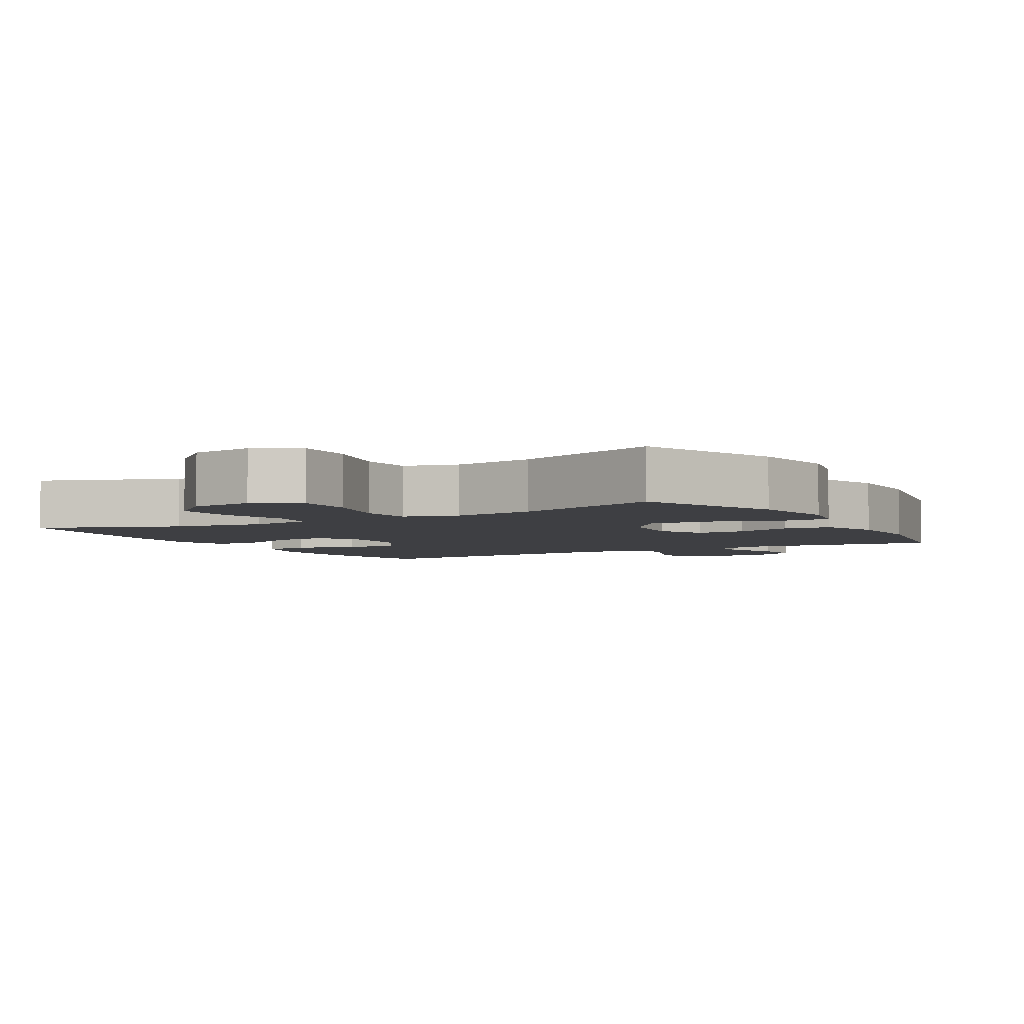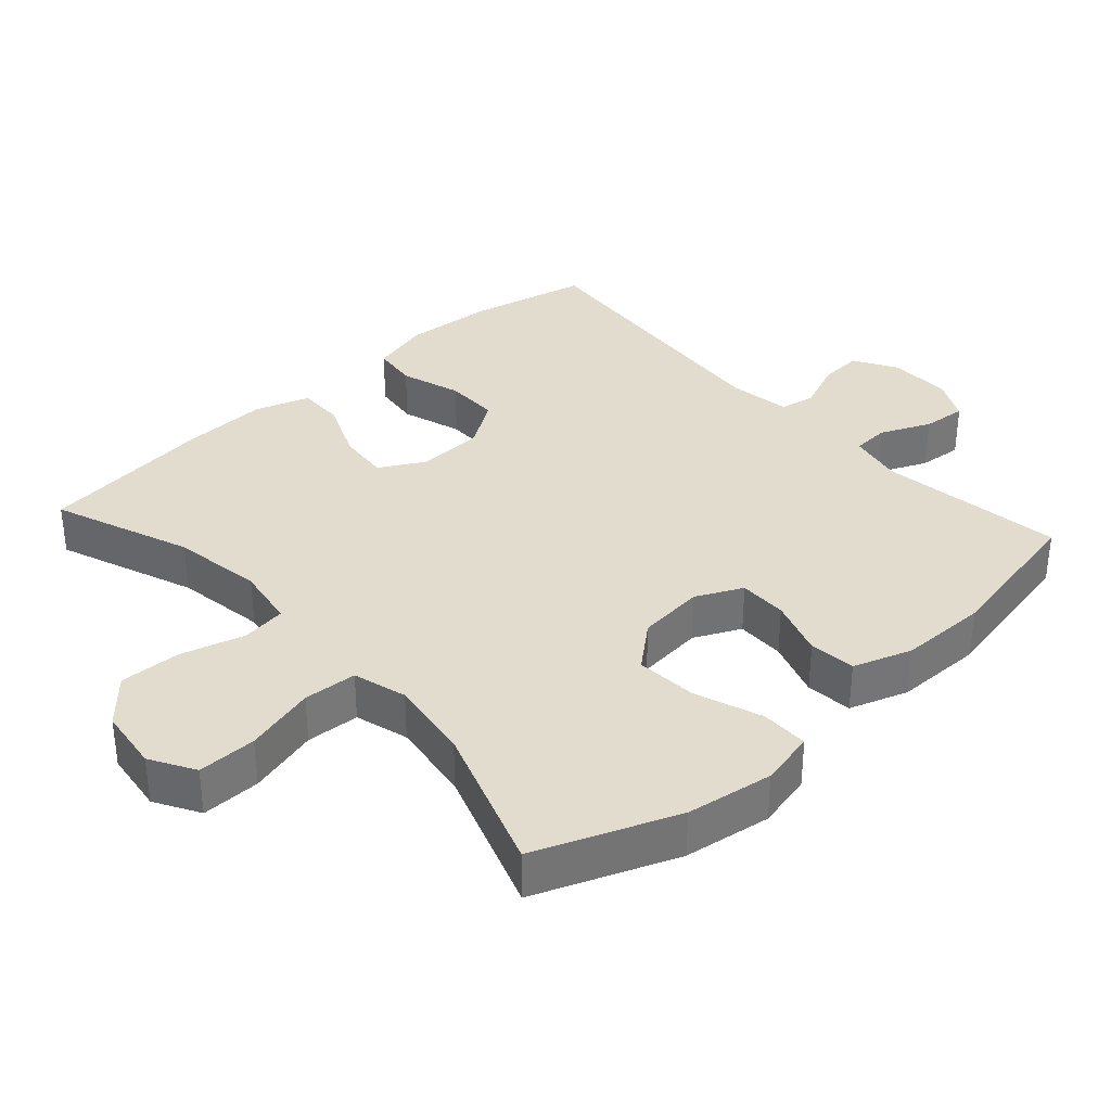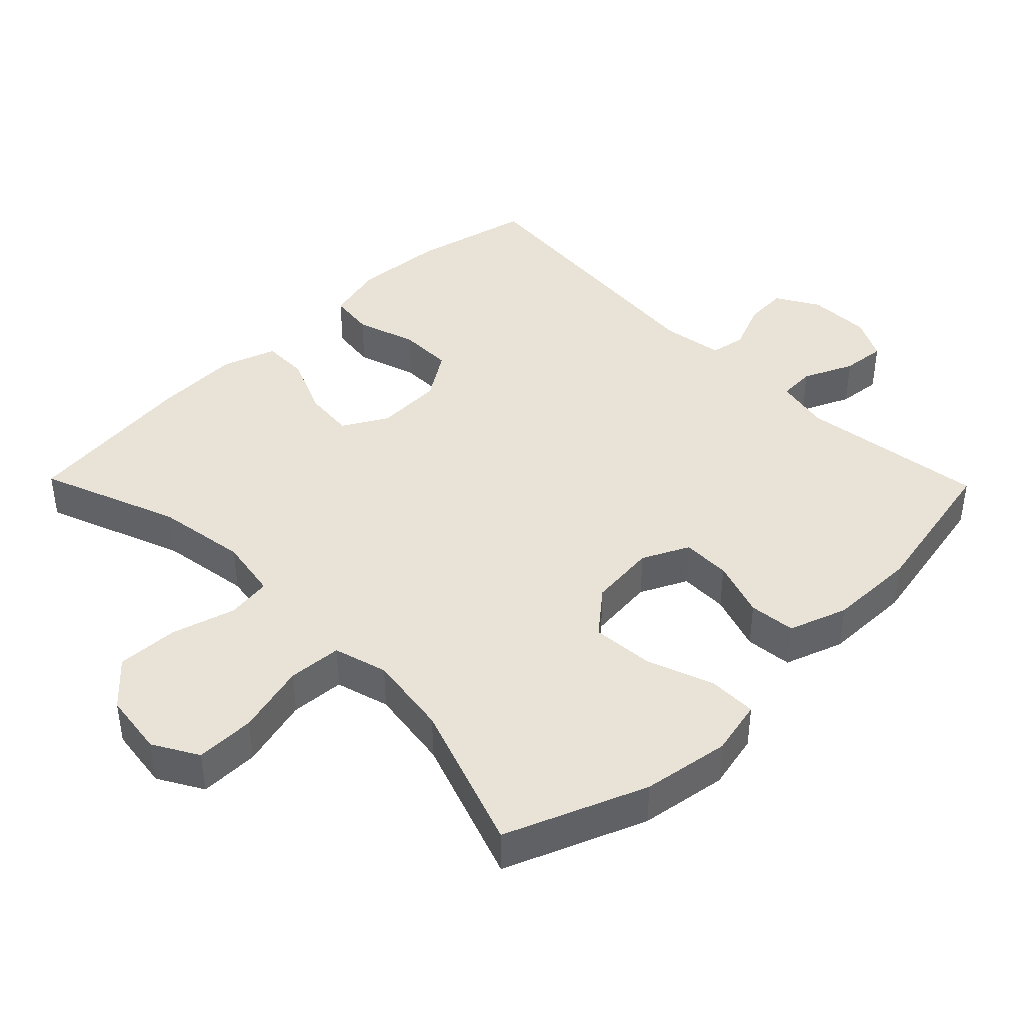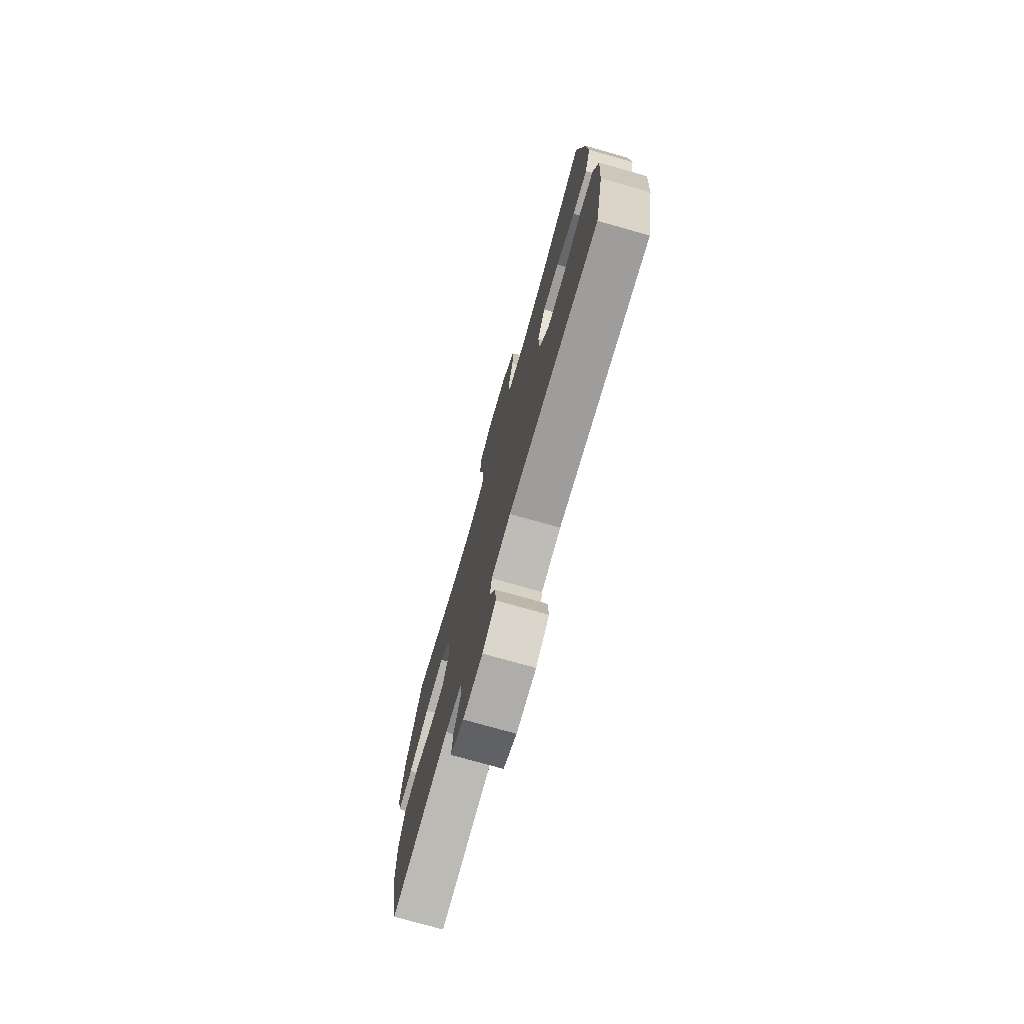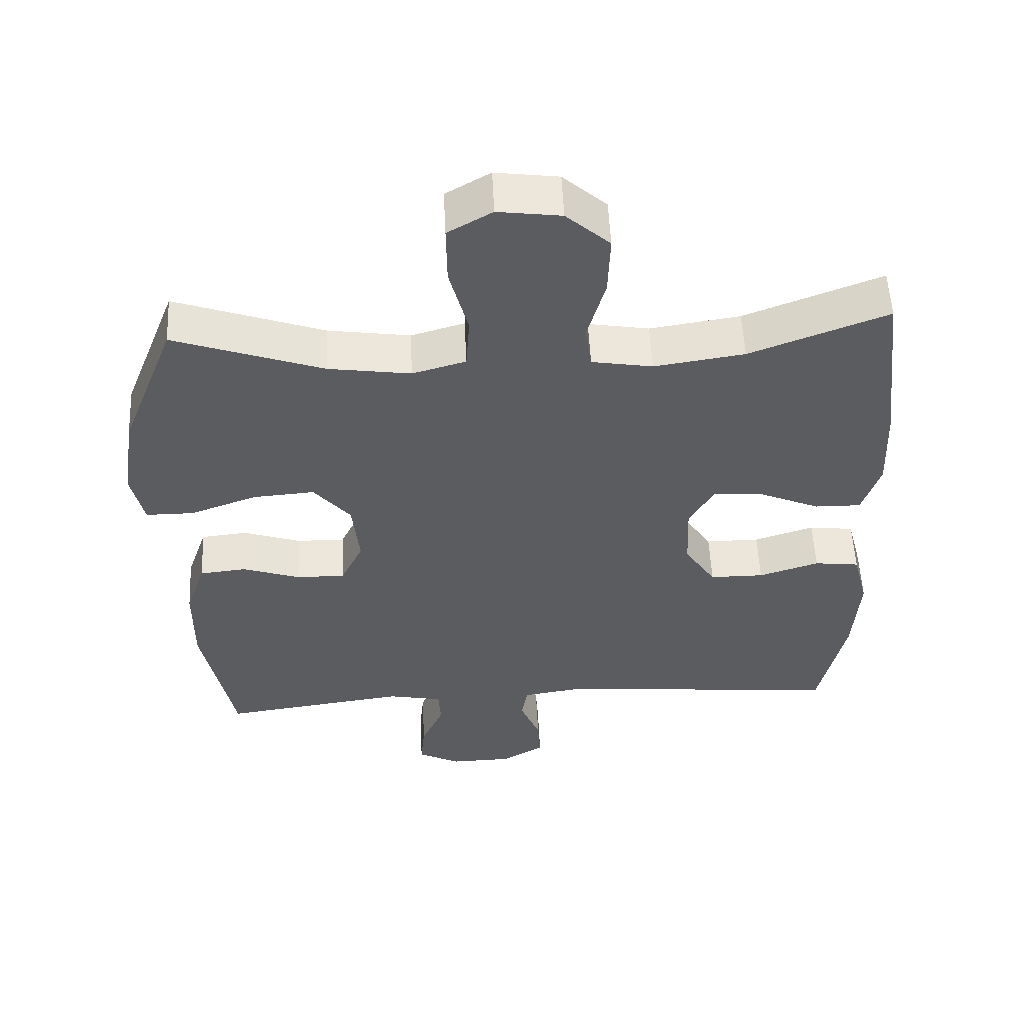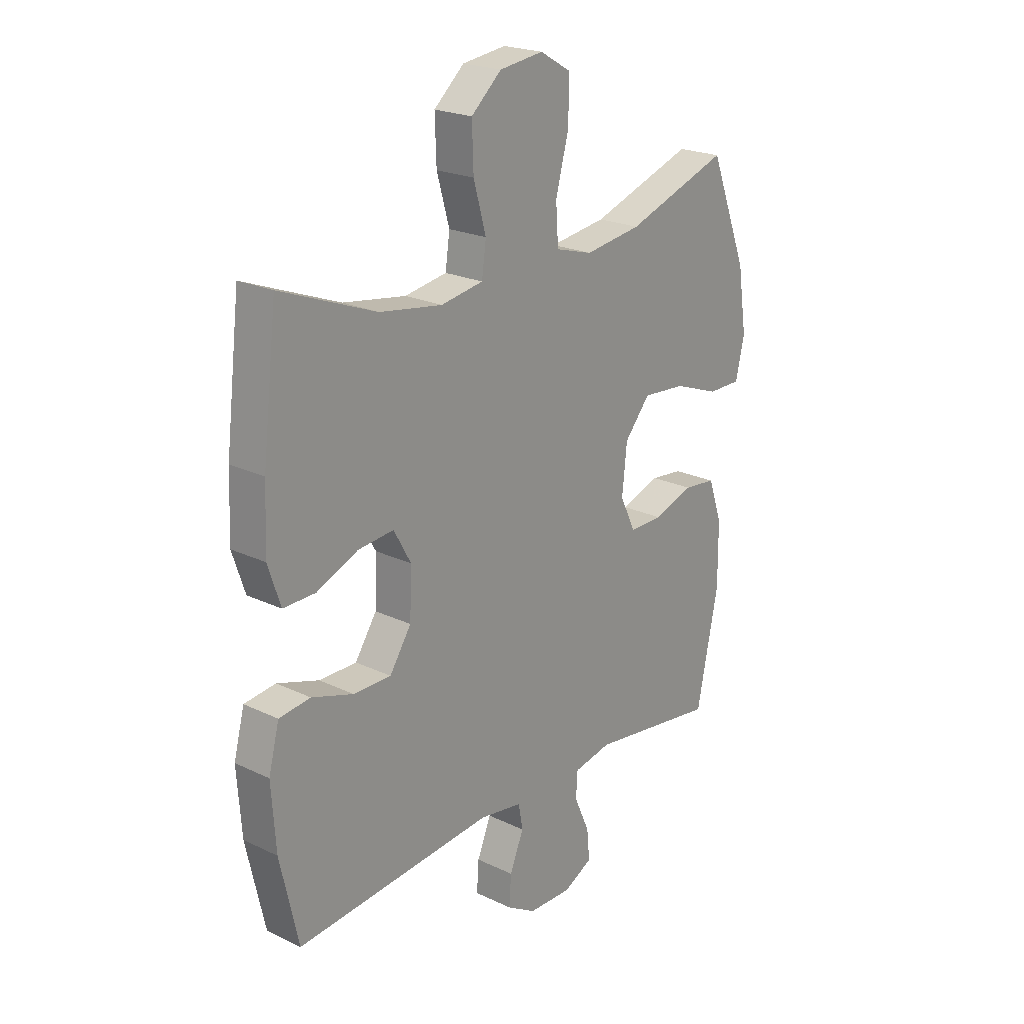
<metadata>
{"format":"obj","ext":"obj","renderer":"f3d","projection":"perspective","resolution":1024,"background":"white","views":[{"elev":-4.2,"azim":30.0,"up":"+Y"},{"elev":34.7,"azim":47.9,"up":"+Y"},{"elev":41.7,"azim":45.7,"up":"+Y"},{"elev":-75.8,"azim":-105.8,"up":"+Z"},{"elev":54.3,"azim":177.3,"up":"+Z"},{"elev":22.0,"azim":-50.1,"up":"+Z"}]}
</metadata>
<code>
v -0.5 0.07 0.5
v -0.302 0.07 0.424
v -0.172 0.07 0.404
v -0.084 0.07 0.419
v -0.075 0.07 0.483
v -0.101 0.07 0.575
v -0.104 0.07 0.663
v -0.041 0.07 0.719
v 0.05 0.07 0.731
v 0.114 0.07 0.694
v 0.113 0.07 0.609
v 0.086 0.07 0.507
v 0.091 0.07 0.43
v 0.168 0.07 0.408
v 0.286 0.07 0.425
v 0.5 0.07 0.5
v 0.579 0.07 0.299
v 0.598 0.07 0.174
v 0.58 0.07 0.094
v 0.511 0.07 0.094
v 0.415 0.07 0.129
v 0.326 0.07 0.136
v 0.273 0.07 0.073
v 0.263 0.07 -0.023
v 0.295 0.07 -0.09
v 0.365 0.07 -0.089
v 0.448 0.07 -0.061
v 0.515 0.07 -0.068
v 0.544 0.07 -0.152
v 0.545 0.07 -0.279
v 0.5 0.07 -0.5
v 0.233 0.07 -0.463
v 0.154 0.07 -0.479
v 0.151 0.07 -0.532
v 0.183 0.07 -0.604
v 0.189 0.07 -0.667
v 0.128 0.07 -0.698
v 0.038 0.07 -0.696
v -0.023 0.07 -0.66
v -0.019 0.07 -0.598
v 0.01 0.07 -0.528
v 0.001 0.07 -0.477
v -0.088 0.07 -0.463
v -0.5 0.07 -0.5
v -0.538 0.07 -0.329
v -0.547 0.07 -0.2
v -0.525 0.07 -0.115
v -0.46 0.07 -0.107
v -0.373 0.07 -0.135
v -0.295 0.07 -0.135
v -0.25 0.07 -0.067
v -0.246 0.07 0.029
v -0.282 0.07 0.093
v -0.356 0.07 0.086
v -0.442 0.07 0.049
v -0.509 0.07 0.048
v -0.535 0.07 0.126
v -0.53 0.07 0.249
v -0.5 0 0.5
v -0.302 0 0.424
v -0.172 0 0.404
v -0.084 0 0.419
v -0.075 0 0.483
v -0.101 0 0.575
v -0.104 0 0.663
v -0.041 0 0.719
v 0.05 0 0.731
v 0.114 0 0.694
v 0.113 0 0.609
v 0.086 0 0.507
v 0.091 0 0.43
v 0.168 0 0.408
v 0.286 0 0.425
v 0.5 0 0.5
v 0.579 0 0.299
v 0.598 0 0.174
v 0.58 0 0.094
v 0.511 0 0.094
v 0.415 0 0.129
v 0.326 0 0.136
v 0.273 0 0.073
v 0.263 0 -0.023
v 0.295 0 -0.09
v 0.365 0 -0.089
v 0.448 0 -0.061
v 0.515 0 -0.068
v 0.544 0 -0.152
v 0.545 0 -0.279
v 0.5 0 -0.5
v 0.233 0 -0.463
v 0.154 0 -0.479
v 0.151 0 -0.532
v 0.183 0 -0.604
v 0.189 0 -0.667
v 0.128 0 -0.698
v 0.038 0 -0.696
v -0.023 0 -0.66
v -0.019 0 -0.598
v 0.01 0 -0.528
v 0.001 0 -0.477
v -0.088 0 -0.463
v -0.5 0 -0.5
v -0.538 0 -0.329
v -0.547 0 -0.2
v -0.525 0 -0.115
v -0.46 0 -0.107
v -0.373 0 -0.135
v -0.295 0 -0.135
v -0.25 0 -0.067
v -0.246 0 0.029
v -0.282 0 0.093
v -0.356 0 0.086
v -0.442 0 0.049
v -0.509 0 0.048
v -0.535 0 0.126
v -0.53 0 0.249
f 57 58 1 2
f 54 55 56 57
f 53 54 57 2
f 52 53 2 3
f 51 52 3 4
f 46 47 48 49
f 46 49 50
f 43 44 45 46
f 42 43 46 50
f 38 39 40 41
f 36 37 38 41
f 34 35 36 41
f 33 34 41 42
f 32 33 42 50
f 26 27 28 29
f 25 26 29 30
f 18 19 20 21
f 18 21 22
f 15 16 17 18
f 14 15 18 22
f 13 14 22 23
f 9 10 11 12
f 9 12 13
f 8 9 13
f 5 6 7 8
f 4 5 8 13
f 51 4 13 23
f 25 30 31 32
f 24 25 32 50
f 23 24 50 51
f 60 59 116 115
f 115 114 113 112
f 60 115 112 111
f 61 60 111 110
f 62 61 110 109
f 107 106 105 104
f 108 107 104
f 104 103 102 101
f 108 104 101 100
f 99 98 97 96
f 99 96 95 94
f 99 94 93 92
f 100 99 92 91
f 108 100 91 90
f 87 86 85 84
f 88 87 84 83
f 79 78 77 76
f 80 79 76
f 76 75 74 73
f 80 76 73 72
f 81 80 72 71
f 70 69 68 67
f 71 70 67
f 71 67 66
f 66 65 64 63
f 71 66 63 62
f 81 71 62 109
f 90 89 88 83
f 108 90 83 82
f 109 108 82 81
f 1 59 60 2
f 2 60 61 3
f 3 61 62 4
f 4 62 63 5
f 5 63 64 6
f 6 64 65 7
f 7 65 66 8
f 8 66 67 9
f 9 67 68 10
f 10 68 69 11
f 11 69 70 12
f 12 70 71 13
f 13 71 72 14
f 14 72 73 15
f 15 73 74 16
f 16 74 75 17
f 17 75 76 18
f 18 76 77 19
f 19 77 78 20
f 20 78 79 21
f 21 79 80 22
f 22 80 81 23
f 23 81 82 24
f 24 82 83 25
f 25 83 84 26
f 26 84 85 27
f 27 85 86 28
f 28 86 87 29
f 29 87 88 30
f 30 88 89 31
f 31 89 90 32
f 32 90 91 33
f 33 91 92 34
f 34 92 93 35
f 35 93 94 36
f 36 94 95 37
f 37 95 96 38
f 38 96 97 39
f 39 97 98 40
f 40 98 99 41
f 41 99 100 42
f 42 100 101 43
f 43 101 102 44
f 44 102 103 45
f 45 103 104 46
f 46 104 105 47
f 47 105 106 48
f 48 106 107 49
f 49 107 108 50
f 50 108 109 51
f 51 109 110 52
f 52 110 111 53
f 53 111 112 54
f 54 112 113 55
f 55 113 114 56
f 56 114 115 57
f 57 115 116 58
f 58 116 59 1

</code>
